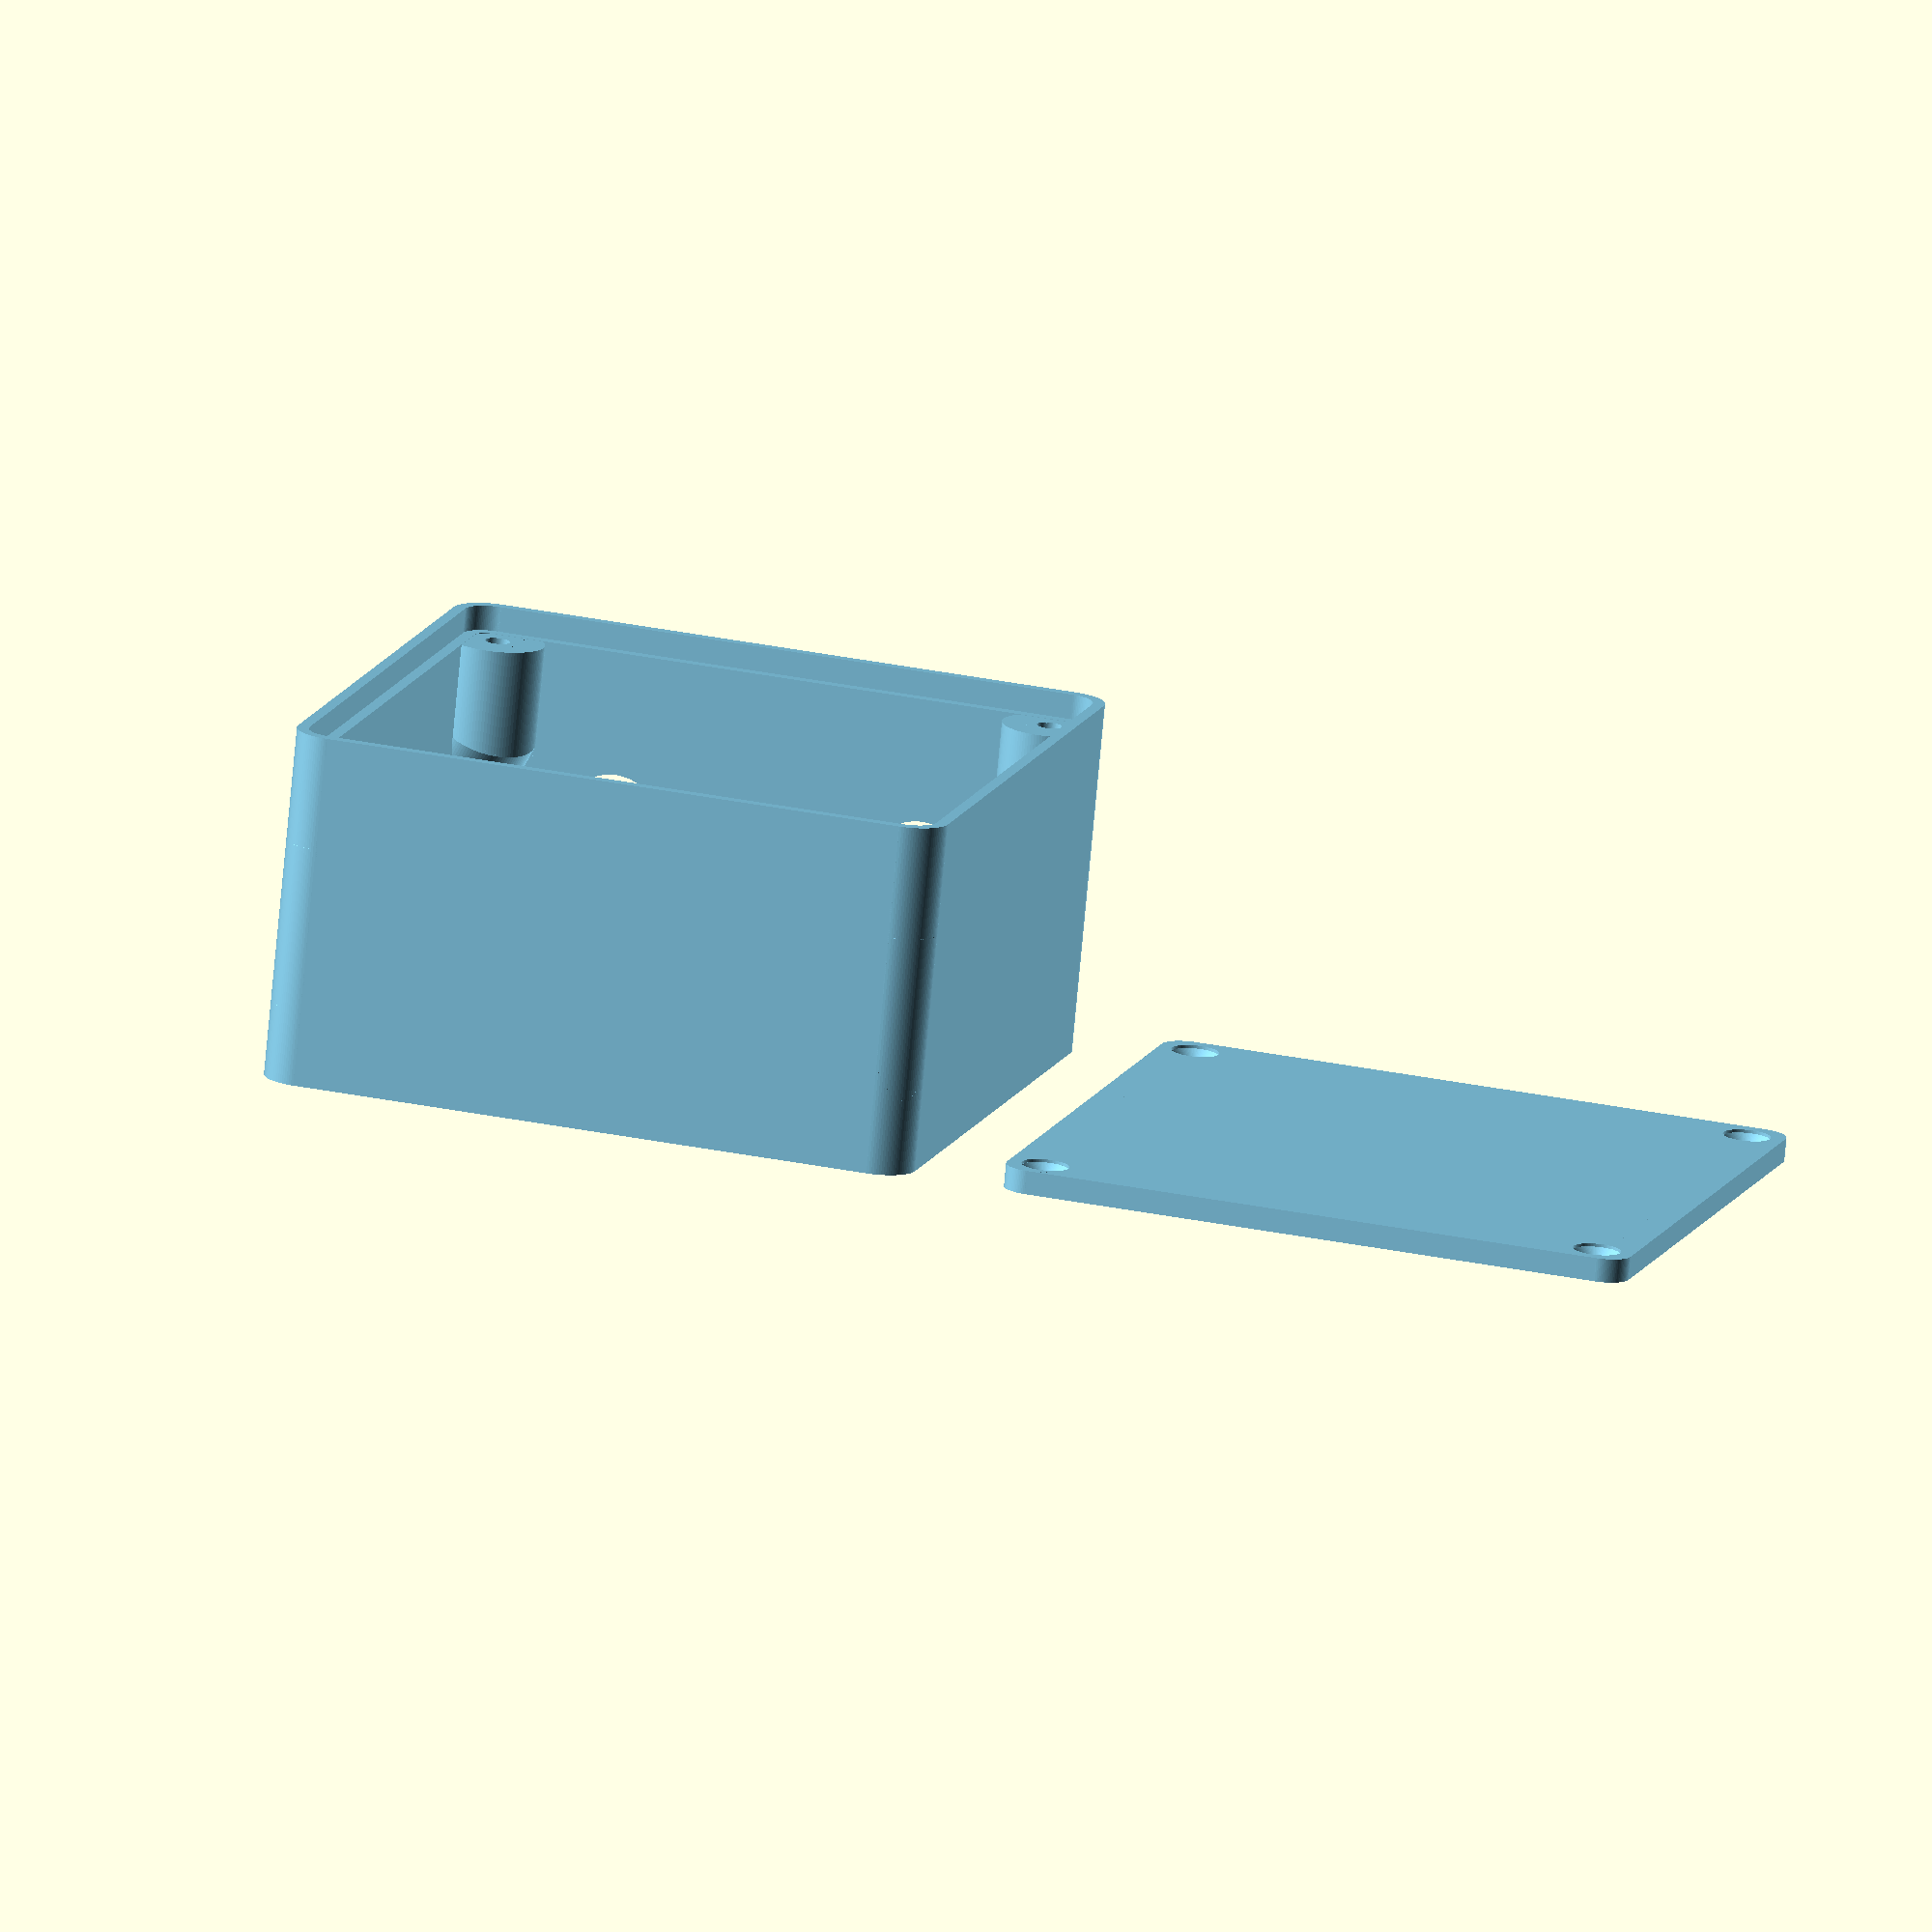
<openscad>
/*******************************************************************************
TITLE:
Easy box for electronic projects by pbtec

LICENSE:
Licensed under the Creative Commons - Attribution - Non-Commercial - Share Alike

DESCRIPTION:
Use Openscad customizer (Menu Window/unselect "hide customizer") to customize this box
I am aware that sometimes, when using too big or too small parameters, there are some rendering issues.
To prevent such issues, change only one parameter at once and check the result.

Customize:
- Use the first 4 modules to add objects or to cut out holes (there are already a few examples, uncomment them to use)
- Export the stl file from Openscad (F6 then F7). Then Import the stl file into your best known 3d program to make holes.
- You can also make the holes afterwards with the drilling machine.

Hope you can use it for you projects
Let me see your prints, and remakes and pls do not forget to press the like button

use https://paypal.me/pbtec if you want to spend me a coold beer. Thanks in advance :-)

AUTHOR:
pbtec / pb-tec.ch

VERSION:
V   KZZ DATE     COMMENT
1.0 pb  31.08.22 First Version to share
2.0 pb  08.07.23 Optimized Version with more customizations
2.1 pb  11.12.23 Some updates
2.2 pb  27.04.24 Final Version to share
2.3 pb  10.06.24 Size more granular possible
*******************************************************************************/

/* [View settings] */
// Quality variable (40 fast / 150 for creating printable stl files)
$fn                       =            100 ; // [10:1:400]
// Quality variable interior parts (due to performance matter I would not go over 50)
$fnInterior               =            100 ; // [10:1:200]
Show                      =              0 ; // [0:Body and lid, 1:Body only, 2:lid only]
// Distance between Body and lid 10mm or more
Dist                      =             10 ;
// unselected=Body centered, selected=lid centered
Position                  =          false ;
/* [Box settings] */
// Size for the box x,y,z
Size                      =   [85,85,45] ;
// Corner rounding --> !!! Rounding must be same or bigger than WallThick, and not bigger than the half of the smaler side -1. Otherwise there are some rendering issues
Rounding                  =            5.0 ; //[1:1:100]
// Wall and bottom thickness
WallThick                 =            3.0 ; //[1:0.1:10]
// Lid thickness (only lid)
LidThick                  =            3.0 ; //[1:0.1:10]
// Gap between base and lid to make the lid a bit smaler to fit better (depends on your 3d printer quality) default 0.2mm
Gap                       =            0.2 ; //[0.01:0.01:1]
// Hole diameter in lid for Screw
/* [Screw / hot melt copper nut settings] */
// Size for the hole in the lid
HoleDiaLid                =            3.2 ; //[1:0.1:10]
// Hole diameter for thread or hot melt copper nut (thread 2.2 for 2.9mm / 2.8 for 3.5mm / 3.2 for 3.9mm Screw)
HoleDiaThread             =            3.2 ; //[1:0.1:10]
// Screw or hot melt nut Hole deepness (deepness in the Body/Cylinder). If too big, through hole possible
HoleDeepness              =           12.0 ; //[1:0.1:200]
// Cylinder dia for the Screw
ScrewCylinderDia          =           12.0 ; //[4:0.1:20]
// Add additional holes on x side
AddXScrew                 =           false ;
// Add additional holes on y side
AddYScrew                 =           false ;
// For stability you can connect the cylinder to the wall
ConnectCylinder           =           true ;
// Add chamfer to the bottom of the cylinder (depends on the HoleDeepness parameter). Use only when the cylinder is connected with the wall or when ConnectCylinder is activated
AddChamfer                =           true ;
//  Chamfer cut angle. Default 22. I would not go bigger than 45 to prevent printing issues, besides you use support
ChamferAngle              =             35 ;
// Select the using screw head
HoleType                  =              1 ; // [0:Hole only, 1:Countersink, 2:Normal screw head]
// CounterSink screw head diameter (use measured value) --> 5.5 for M3
CSHeadDia                 =            5.5 ; //[1:0.1:20]
// NormalScrew: Head diameter, screw head high (The hole will be the size you enter)
NSHeadSize                =        [6,2.5] ; //[1:0.1:20]
// Side hole distance from the outside of the body. Check the holes position on the lid
HolePos                   =            7.0 ; //[3:0.1:20]


/* [PCB body mounting cylinders 1] */
// Activate PCB mount cylinders on body
PCB_BodyMountCylActive    =          false ;
// Cylinder high
PCB_BodyCylHigh           =           14.0 ;  //[1:0.1:30]
// Cylinder diameter
PCB_BodyCylDia            =           12.0 ;  //[1:1:20]
// Cylinder thread hole (for screws or hot melt copper nut)
PCB_BodyCylHoleDia        =            3.8 ; //[1:0.1:15]

// X distance beteween the holes
PCB_BodyX_Dist            =           30.0 ;  //[1:0.1:1000]
// Y distance beteween the holes
PCB_BodyY_Dist            =           50.0 ;  //[1:0.1:1000]
// PCB X direction offset (+/-)
PCB_BodyX_offset          =          -30.0 ;  //[-1000:0.1:1000]
// PCB Y direction offset (+/-)
PCB_BodyY_offset          =            0.0 ;  //[-1000:0.1:1000]

/* [PCB body mounting cylinders 2] */
// Activate PCB mount cylinders on body
PCB_Body2MountCylActive   =          false ;
// Cylinder high
PCB_Body2CylHigh          =            8.0 ;  //[1:0.1:30]
// Cylinder diameter
PCB_Body2CylDia           =            8.0 ;  //[1:1:20]
// Cylinder thread hole (for screws or hot melt copper nut)
PCB_Body2CylHoleDia       =            3.8 ; //[1:0.1:15]

// X distance beteween the holes
PCB_Body2X_Dist           =           25.0 ; //[1:0.1:1000]
// Y distance beteween the holes
PCB_Body2Y_Dist           =           30.0 ; //[1:0.1:1000]
// PCB X direction offset (+/-)
PCB_Body2X_offset         =           30.0 ; //[-1000:0.1:1000]
// PCB Y direction offset (+/-)
PCB_Body2Y_offset         =           18.0 ; //[-1000:0.1:1000]

/* [PCB Lid mounting cylinders 1. Turn object upside down to see it ;-)] */
// Activate PCB mount cylinders on Lid
PCB_LidMountCylActive     =          false ;
// Cylinder high
PCB_LidCylHigh            =            8.0 ;  //[1:0.1:30]
// Cylinder diameter
PCB_LidCylDia             =            7.0 ;  //[1:1:20]
// Cylinder thread hole (for screws or hot melt copper nut)
PCB_LidCylHoleDia         =            3.8 ; //[1:0.1:15]

// X distance beteween the holes
PCB_LidX_Dist             =           30.0 ; //[1:0.1:1000]
// Y distance beteween the holes
PCB_LidY_Dist             =           50.0 ; //[1:0.1:1000]
// PCB X direction offset (+/-)
PCB_LidX_offset           =           30.0 ; //[-1000:0.1:1000]
// PCB Y direction offset (+/-)
PCB_LidY_offset           =            0.0 ; //[-1000:0.1:1000]

/* [PCB Lid mounting cylinders 2. Turn object upside down to see it ;-)] */
// Activate PCB mount cylinders on Lid
PCB_Lid2MountCylActive     =         false ;
// Cylinder high
PCB_Lid2CylHigh            =          12.0 ;  //[1:0.1:30]
// Cylinder diameter
PCB_Lid2CylDia             =          10.0 ;  //[1:1:20]
// Cylinder thread hole (for screws or hot melt copper nut)
PCB_Lid2CylHoleDia         =           4.6 ; //[1:0.1:15]

// X distance beteween the holes
PCB_Lid2X_Dist             =          40.0 ; //[1:0.1:1000]
// Y distance beteween the holes
PCB_Lid2Y_Dist             =          30.0 ; //[1:0.1:1000]
// PCB X direction offset (+/-)
PCB_Lid2X_offset           =         -30.0 ; //[-1000:0.1:1000]
// PCB Y direction offset (+/-)
PCB_Lid2Y_offset           =          20.0 ; //[-1000:0.1:1000]

/* [Control cuts] */
HorizontalCut             =          false ;
VerticalCut               =          false ;
DiagonalCut               =          false ;

/* [Project] */
Buy_PBTEC_a_Beer          =          false ;
// M A I N

if (Buy_PBTEC_a_Beer) {color("gold") translate([0,-Size.y/2,Size.z*2+35]) rotate([90,0,90]) linear_extrude(10) text(str("Thanks, highly appreciated!"),halign = "center", size= 22,font="Liberation Sans:style=Bold");
color("gold") translate([0,-Size.y/2,Size.z*2]) rotate([90,0,90]) linear_extrude(10) text(str("paypal.me/pbtec"),halign = "center", size= 22,font="Liberation Sans:style=Bold");}
//paypal.me/pbtec  Thanks!
color("SkyBlue") EasyProjectBox ();
// M O D U L E S
module LidAdd () // Add here your additional shapes to the lid
{
    // Sample lid  adds
    // PCB Cylinder with hole for mounting PCB: Uncomment and copy the line for multiple cylinders. Customize height (fist Value), diameter (2nd value) and hole diameter (3rd). Next values ar for the position (x and y)
        // Cyl= [22,10,5,0,0]; translate([Cyl[3],Cyl[4],Cyl[0]/2-Cyl[0]]) difference(){cylinder(h=Cyl[0],d=Cyl[1],center = true);cylinder(h=Cyl[0]+0.04,d=Cyl[2],center = true);}
}
module LidCut () // Add here your lid cuts
{
    // Sample Lid cuts, uncomment (remove "//") to activate, copy/paste the lines if you need more than one
    // Hole:  Use the first value for the size, and the next two to move the object x and y wise.
        //LidHole=[20,-40,0]; translate([LidHole[1],LidHole[2],-0.02])cylinder(h=WallThick+0.1,d=LidHole[0],center = false); // --> Parameters: diameter, x-offset, y-offset
    // Window: Use the first two values for the size, and the next two for the x and y position
        //LidWindow= [30,60,20,0];  translate([LidWindow[2],LidWindow[3],WallThick/2+0.02]) cube([LidWindow[0],LidWindow[1],WallThick+0.1],center=true); // --> Parameters: wide, hight, x-offset, y-offset

}
module BodyAdd () // Add here your additional shapes to the Body
{
    // Sample body  adds
    // PCB Cylinder with hole for mounting PCB: Uncomment and copy the line for multiple cylinders. Customize height (fist Value), diameter (2nd value) and hole diameter (3rd). Next values ar for the position (x and y)
        // Cyl= [22,10,5,0,0]; translate([Cyl[3],Cyl[4],Cyl[0]/2+WallThick]) difference(){cylinder(h=Cyl[0],d=Cyl[1],center = true);cylinder(h=Cyl[0]+0.04,d=Cyl[2],center = true);}
}
module BodyCut () // Add here your body cuts
{
    // Sample side holes. Copy the line if more than one hole is needed. Works only on flat sides and not on rounded. Customize the size and the position
    // --> Parameters: diameter, vertical high, horizontal offset
        Hole1X=[12.3,20,20]; translate([Size.x/2-WallThick-0.02,Hole1X[2],Hole1X[1]]) rotate([0,90,0]) cylinder(h=WallThick+0.04,d=Hole1X[0],center = false);
        Hole2X=[12.3,20,-20]; translate([Size.x/2-WallThick-0.02,Hole2X[2],Hole1X[1]]) rotate([0,90,0]) cylinder(h=WallThick+0.04,d=Hole2X[0],center = false);
        //Hole2X=[20,30,-20]; translate([-Size.x/2-0.02,Hole2X[2],Hole2X[1]]) rotate([0,90,0]) cylinder(h=WallThick+0.04,d=Hole2X[0],center = false);
        //Hole1Y=[40,25,-25]; translate([Hole1Y[2],-Size.y/2-0.02,Hole1Y[1]]) rotate([0,90,90]) cylinder(h=WallThick+0.04,d=Hole1Y[0],center = false);
        //Hole2Y=[ 5,25,-25]; translate([Hole2Y[2],Size.y/2-WallThick-0.02,Hole2Y[1]]) rotate([0,90,90]) cylinder(h=WallThick+0.04,d=Hole2Y[0],center = false);

    // Sample side cube cuts. Copy the line if more than one window is need. Works only on flat sides and not on rounded. Customize the size and the position
    // --> Parameters: wide, hight, vertical high, horizontal offset
        //Window1X=[35,20,25,10]; translate([-WallThick/2+Size.x/2,Window1X[3],Window1X[2]]) cube([WallThick+0.04,Window1X[0],Window1X[1]],center=true);
        //Window2X=[35,10,10,10]; translate([WallThick/2-Size.x/2,Window2X[3],Window2X[2]]) cube([WallThick+0.04,Window2X[0],Window2X[1]],center=true);
        //Window1Y=[35,40,25,30]; translate([Window1Y[3],-WallThick/2+Size.y/2,Window1Y[2]]) cube([Window1Y[0],WallThick+0.04,Window1Y[1]],center=true);
        //Window2Y=[35,10,28,25]; translate([Window2Y[3],WallThick/2-Size.y/2,Window2Y[2]]) cube([Window2Y[0],WallThick+0.04,Window2Y[1]],center=true);

    // Sample body bottom cuts
        //BottomHole=[20,-30,20]; translate([BottomHole[1],BottomHole[2],-0.02])cylinder(h=WallThick+0.1,d=BottomHole[0],center = false); // --> Parameters: diameter, x-offset, y-offset
        //BottomWindow= [20,40,0,0];  translate([BottomWindow[2],BottomWindow[3],WallThick/2+0.02]) cube([BottomWindow[0],BottomWindow[1],WallThick+0.1],center=true); // --> Parameters: wide, hight, x-offset, y-offset
}

// M O D U L E S (do not change anything from here) <<<<<<<<<<<<<<<<<<<<<<<<<<<<<<<<<<<<<<<<<<<<<<<<<<<<<<<<<<<<<<<<<<<<<<<<<<<<<<<<<<<<<<<<<<<<<<<<<<<<<<<<<<<<<<<<<<<<<<<<<<<<<<<<<<<<<<<<<<<<<<<<<<<<<<<<<<<<<<<<<<<<<<<<<<<<<<<<

module PCB_BodyMount ()  {
    color("green") if (PCB_BodyMountCylActive){
        translate([-PCB_BodyX_Dist/2+PCB_BodyX_offset,-PCB_BodyY_Dist/2+PCB_BodyY_offset,PCB_BodyCylHigh/2+WallThick]) difference(){cylinder($fn=$fnInterior,h=PCB_BodyCylHigh,d=PCB_BodyCylDia,center = true);cylinder($fn=$fnInterior,h=PCB_BodyCylHigh+0.04,d=PCB_BodyCylHoleDia,center = true);}
        translate([+PCB_BodyX_Dist/2+PCB_BodyX_offset,-PCB_BodyY_Dist/2+PCB_BodyY_offset,PCB_BodyCylHigh/2+WallThick]) difference(){cylinder($fn=$fnInterior,h=PCB_BodyCylHigh,d=PCB_BodyCylDia,center = true);cylinder($fn=$fnInterior,h=PCB_BodyCylHigh+0.04,d=PCB_BodyCylHoleDia,center = true);}
        translate([-PCB_BodyX_Dist/2+PCB_BodyX_offset,PCB_BodyY_Dist/2+PCB_BodyY_offset,PCB_BodyCylHigh/2+WallThick]) difference(){cylinder($fn=$fnInterior,h=PCB_BodyCylHigh,d=PCB_BodyCylDia,center = true);cylinder($fn=$fnInterior,h=PCB_BodyCylHigh+0.04,d=PCB_BodyCylHoleDia,center = true);}
        translate([+PCB_BodyX_Dist/2+PCB_BodyX_offset,PCB_BodyY_Dist/2+PCB_BodyY_offset,PCB_BodyCylHigh/2+WallThick]) difference(){cylinder($fn=$fnInterior,h=PCB_BodyCylHigh,d=PCB_BodyCylDia,center = true);cylinder($fn=$fnInterior,h=PCB_BodyCylHigh+0.04,d=PCB_BodyCylHoleDia,center = true);}
    }
    color("blue") if (PCB_Body2MountCylActive){
        translate([-PCB_Body2X_Dist/2+PCB_Body2X_offset,-PCB_Body2Y_Dist/2+PCB_Body2Y_offset,PCB_Body2CylHigh/2+WallThick]) difference(){cylinder($fn=$fnInterior,h=PCB_Body2CylHigh,d=PCB_Body2CylDia,center = true);cylinder($fn=$fnInterior,h=PCB_Body2CylHigh+0.04,d=PCB_Body2CylHoleDia,center = true);}
        translate([+PCB_Body2X_Dist/2+PCB_Body2X_offset,-PCB_Body2Y_Dist/2+PCB_Body2Y_offset,PCB_Body2CylHigh/2+WallThick]) difference(){cylinder($fn=$fnInterior,h=PCB_Body2CylHigh,d=PCB_Body2CylDia,center = true);cylinder($fn=$fnInterior,h=PCB_Body2CylHigh+0.04,d=PCB_Body2CylHoleDia,center = true);}
        translate([-PCB_Body2X_Dist/2+PCB_Body2X_offset,PCB_Body2Y_Dist/2+PCB_Body2Y_offset,PCB_Body2CylHigh/2+WallThick]) difference(){cylinder($fn=$fnInterior,h=PCB_Body2CylHigh,d=PCB_Body2CylDia,center = true);cylinder($fn=$fnInterior,h=PCB_Body2CylHigh+0.04,d=PCB_Body2CylHoleDia,center = true);}
        translate([+PCB_Body2X_Dist/2+PCB_Body2X_offset,PCB_Body2Y_Dist/2+PCB_Body2Y_offset,PCB_Body2CylHigh/2+WallThick]) difference(){cylinder($fn=$fnInterior,h=PCB_Body2CylHigh,d=PCB_Body2CylDia,center = true);cylinder($fn=$fnInterior,h=PCB_Body2CylHigh+0.04,d=PCB_Body2CylHoleDia,center = true);}
    }
}

module PCB_LidMount ()  {
    color("orange") if (PCB_LidMountCylActive){
        translate([-PCB_LidX_Dist/2+PCB_LidX_offset,-PCB_LidY_Dist/2+PCB_LidY_offset,-PCB_LidCylHigh/2]) difference(){cylinder($fn=$fnInterior,h=PCB_LidCylHigh,d=PCB_LidCylDia,center = true);cylinder($fn=$fnInterior,h=PCB_LidCylHigh+0.04,d=PCB_LidCylHoleDia,center = true);}
        translate([+PCB_LidX_Dist/2+PCB_LidX_offset,-PCB_LidY_Dist/2+PCB_LidY_offset,-PCB_LidCylHigh/2]) difference(){cylinder($fn=$fnInterior,h=PCB_LidCylHigh,d=PCB_LidCylDia,center = true);cylinder($fn=$fnInterior,h=PCB_LidCylHigh+0.04,d=PCB_LidCylHoleDia,center = true);}
        translate([-PCB_LidX_Dist/2+PCB_LidX_offset,PCB_LidY_Dist/2+PCB_LidY_offset,-PCB_LidCylHigh/2]) difference(){cylinder($fn=$fnInterior,h=PCB_LidCylHigh,d=PCB_LidCylDia,center = true);cylinder($fn=$fnInterior,h=PCB_LidCylHigh+0.04,d=PCB_LidCylHoleDia,center = true);}
        translate([+PCB_LidX_Dist/2+PCB_LidX_offset,PCB_LidY_Dist/2+PCB_LidY_offset,-PCB_LidCylHigh/2]) difference(){cylinder($fn=$fnInterior,h=PCB_LidCylHigh,d=PCB_LidCylDia,center = true);cylinder($fn=$fnInterior,h=PCB_LidCylHigh+0.04,d=PCB_LidCylHoleDia,center = true);}
    }
}

module PCB_Lid2Mount ()  {
    color("orange") if (PCB_Lid2MountCylActive){
        translate([-PCB_Lid2X_Dist/2+PCB_Lid2X_offset,-PCB_Lid2Y_Dist/2+PCB_Lid2Y_offset,-PCB_Lid2CylHigh/2]) difference(){cylinder($fn=$fnInterior,h=PCB_Lid2CylHigh,d=PCB_Lid2CylDia,center = true);cylinder($fn=$fnInterior,h=PCB_Lid2CylHigh+0.04,d=PCB_Lid2CylHoleDia,center = true);}
        translate([+PCB_Lid2X_Dist/2+PCB_Lid2X_offset,-PCB_Lid2Y_Dist/2+PCB_Lid2Y_offset,-PCB_Lid2CylHigh/2]) difference(){cylinder($fn=$fnInterior,h=PCB_Lid2CylHigh,d=PCB_Lid2CylDia,center = true);cylinder($fn=$fnInterior,h=PCB_Lid2CylHigh+0.04,d=PCB_Lid2CylHoleDia,center = true);}
        translate([-PCB_Lid2X_Dist/2+PCB_Lid2X_offset,PCB_Lid2Y_Dist/2+PCB_Lid2Y_offset,-PCB_Lid2CylHigh/2]) difference(){cylinder($fn=$fnInterior,h=PCB_Lid2CylHigh,d=PCB_Lid2CylDia,center = true);cylinder($fn=$fnInterior,h=PCB_Lid2CylHigh+0.04,d=PCB_Lid2CylHoleDia,center = true);}
        translate([+PCB_Lid2X_Dist/2+PCB_Lid2X_offset,PCB_Lid2Y_Dist/2+PCB_Lid2Y_offset,-PCB_Lid2CylHigh/2]) difference(){cylinder($fn=$fnInterior,h=PCB_Lid2CylHigh,d=PCB_Lid2CylDia,center = true);cylinder($fn=$fnInterior,h=PCB_Lid2CylHigh+0.04,d=PCB_Lid2CylHoleDia,center = true);}
    }
}

module Box () {
    TrueValue2=WallThick; FalseValue2=Rounding; test2=Rounding<WallThick; Rounding=test2? TrueValue2 : FalseValue2 ; // if Rounding is < WallThick set Rounding to WallThick (to avoid rendering errors)
    TrueValue=HolePos; FalseValue=(sqrt(2)*Rounding-Rounding)/sqrt(2)+HolePos/sqrt(2); test =WallThick==Rounding; HolePosCorner = test ? TrueValue : FalseValue; // Calculate the Corner Cylinder position when case is rounded
    color("green")difference(){
        union(){
            if(Show!=2){
                difference(){
                    translate([0,0,Size.z/2]) RoundedCube(Size, Rounding,$fn); // Body
                    translate([0,0,Size.z/2+WallThick/2+0.03]) RoundedCube([Size.x-WallThick*2,Size.y-WallThick*2,Size.z-WallThick], Rounding-WallThick,$fnInterior); // Body cut
                    translate([0,0,Size.z-LidThick/2-Gap/2+0.04]) RoundedCube([Size.x-WallThick,Size.y-WallThick,LidThick+Gap], Rounding-WallThick/2,$fnInterior); // Lid cut
                }
            }
            if (Show!=1){
                translate([Gap/4,-Size.y-Dist,LidThick/2+0.02]) RoundedCube([Size.x-WallThick-2*Gap,Size.y-WallThick-2*Gap,LidThick], Rounding-WallThick/2,$fn);
                translate([0,-Size.y-Dist,0]) LidAdd ();
                translate([0,-Size.y-Dist,0]) PCB_LidMount();
                translate([0,-Size.y-Dist,0]) PCB_Lid2Mount();
            } // lid
            if (Show!=2){
                for(x=[Size.x/2-HolePosCorner,-Size.x/2+HolePosCorner],y=[Size.y/2-HolePosCorner,-Size.y/2+HolePosCorner])
                {
                    if (x>0 && y>0){
                        translate([x,y,Size.z/2-LidThick/2-Gap/2]) difference(){
                            union(){
                                rotate([0,0,0]) ThreadCylinder ();
                                if (ConnectCylinder){ rotate([0,0,-45]) translate([0,HolePos/2,0]) cube([ScrewCylinderDia-0.02,HolePos,Size.z-LidThick-Gap],center=true);}
                            }
                            if (AddChamfer) {
                                rotate([0,0,45]) translate([-ScrewCylinderDia/2,0,Size.z/2-LidThick-Gap-HoleDeepness]) rotate([180,-ChamferAngle,0]) translate([ScrewCylinderDia/2,0,Size.z/2]) difference(){
                                translate([-Size.z/2,0,0]) cube([Size.z,ScrewCylinderDia,Size.z],center=true);
                                cylinder($fn=$fnInterior ,h=Size.z+0.04,d=ScrewCylinderDia,center = true);
                    }}}}

                    if (x>0 && y<0){
                            translate([x,y,Size.z/2-LidThick/2-Gap/2]) difference(){
                            union(){
                                rotate([0,0,0]) ThreadCylinder ();
                                if (ConnectCylinder){ rotate([0,0,225]) translate([0,HolePos/2,0]) cube([ScrewCylinderDia-0.02,HolePos,Size.z-LidThick-Gap],center=true);}
                            }
                            if (AddChamfer) {
                                rotate([0,0,315]) translate([-ScrewCylinderDia/2,0,Size.z/2-LidThick-Gap-HoleDeepness]) rotate([180,-ChamferAngle,0]) translate([ScrewCylinderDia/2,0,Size.z/2]) difference(){
                                translate([-Size.z/2,0,0]) cube([Size.z,ScrewCylinderDia,Size.z],center=true);
                                cylinder($fn=$fnInterior ,h=Size.z+0.04,d=ScrewCylinderDia,center = true);
                    }}}}


                    if (x<0 && y>0){
                            translate([x,y,Size.z/2-LidThick/2-Gap/2]) difference(){
                            union(){
                                rotate([0,0,0]) ThreadCylinder ();
                                if (ConnectCylinder){ rotate([0,0,45]) translate([0,HolePos/2,0]) cube([ScrewCylinderDia-0.02,HolePos,Size.z-LidThick-Gap],center=true);}
                            }
                            if (AddChamfer) {
                                rotate([0,0,135]) translate([-ScrewCylinderDia/2,0,Size.z/2-LidThick-Gap-HoleDeepness]) rotate([180,-ChamferAngle,0]) translate([ScrewCylinderDia/2,0,Size.z/2]) difference(){
                                translate([-Size.z/2,0,0]) cube([Size.z,ScrewCylinderDia,Size.z],center=true);
                                cylinder($fn=$fnInterior ,h=Size.z+0.04,d=ScrewCylinderDia,center = true);
                    }}}}


                    if (x<0 && y<0){
                            translate([x,y,Size.z/2-LidThick/2-Gap/2]) difference(){

                            union(){
                                rotate([0,0,0]) ThreadCylinder ();
                                if (ConnectCylinder){ rotate([0,0,135]) translate([0,HolePos/2,0]) cube([ScrewCylinderDia-0.02,HolePos,Size.z-LidThick-Gap],center=true);}
                            }
                            if (AddChamfer) {
                                rotate([0,0,225]) translate([-ScrewCylinderDia/2,0,Size.z/2-LidThick-Gap-HoleDeepness]) rotate([180,-ChamferAngle,0]) translate([ScrewCylinderDia/2,0,Size.z/2]) difference(){
                                translate([-Size.z/2,0,0]) cube([Size.z,ScrewCylinderDia,Size.z],center=true);
                                cylinder($fn=$fnInterior ,h=Size.z+0.04,d=ScrewCylinderDia,center = true);
                    }}}}

                }
                BodyAdd ();
                PCB_BodyMount(); // Cylinders for screw thread

                if (AddXScrew) { //2 Cylinder for screw thread x
                    difference(){
                        union(){
                            translate([0,-Size.y/2+HolePos,Size.z/2-LidThick/2-Gap/2])  ThreadCylinder ();
                            translate([0,Size.y/2-HolePos,Size.z/2-LidThick/2-Gap/2]) ThreadCylinder ();
                            if (ConnectCylinder)
                            {
                                translate([0,Size.y/2-(HolePos-WallThick)/2-WallThick,(Size.z-LidThick-Gap)/2]) cube([ScrewCylinderDia-0.02,HolePos-WallThick,Size.z-LidThick-Gap],center=true);
                                translate([0,-Size.y/2+(HolePos-WallThick)/2+WallThick,(Size.z-LidThick-Gap)/2]) cube([ScrewCylinderDia-0.02,HolePos-WallThick,Size.z-LidThick-Gap],center=true);
                            }
                        }
                        if (AddChamfer)
                        {
                            translate([0,Size.y/2-HolePos-ScrewCylinderDia/2,Size.z-LidThick-Gap-HoleDeepness]) rotate([180,-ChamferAngle,90]) translate([ScrewCylinderDia/2,0,Size.z/2]) difference(){
                            translate([-Size.z/2,0,0]) cube([Size.z,ScrewCylinderDia,Size.z],center=true);cylinder($fn=$fnInterior ,h=Size.z+0.04,d=ScrewCylinderDia,center = true);}
                            translate([0,-Size.y/2+HolePos+ScrewCylinderDia/2,Size.z-LidThick-Gap-HoleDeepness]) rotate([180,-ChamferAngle,270]) translate([ScrewCylinderDia/2,0,Size.z/2]) difference()
                            {
                                translate([-Size.z/2,0,0]) cube([Size.z,ScrewCylinderDia,Size.z],center=true);
                                cylinder($fn=$fnInterior ,h=Size.z+0.04,d=ScrewCylinderDia,center = true);
                            }
                        }
                    }
                }
                if (AddYScrew) { //2 Cylinder for screw thread y
                    difference(){
                    union() {
                            translate([Size.x/2-HolePos,0,Size.z/2-LidThick/2-Gap/2]) ThreadCylinder ();
                            translate([-Size.x/2+HolePos,0,Size.z/2-LidThick/2-Gap/2]) ThreadCylinder ();
                            if (ConnectCylinder)
                            {
                                translate([Size.x/2-(HolePos-WallThick)/2-WallThick,0,(Size.z-LidThick-Gap)/2]) cube([HolePos-WallThick,ScrewCylinderDia-0.02,Size.z-LidThick-Gap],center=true);
                                translate([-Size.x/2+(HolePos-WallThick)/2+WallThick,0,(Size.z-LidThick-Gap)/2]) cube([HolePos-WallThick,ScrewCylinderDia-0.02,Size.z-LidThick-Gap],center=true);
                            }
                        }
                        if (AddChamfer)
                        {
                            translate([Size.x/2-HolePos-ScrewCylinderDia/2,0,Size.z-LidThick-Gap-HoleDeepness]) rotate([180,-ChamferAngle,0]) translate([ScrewCylinderDia/2,0,Size.z/2]) difference(){
                            translate([-Size.z/2,0,0]) cube([Size.z,ScrewCylinderDia,Size.z],center=true);cylinder($fn=$fnInterior ,h=Size.z+0.04,d=ScrewCylinderDia,center = true);}
                            translate([(-Size.x/2)+HolePos+(ScrewCylinderDia)/2,0,Size.z-LidThick-Gap-HoleDeepness]) rotate([180,-ChamferAngle,180]) translate([ScrewCylinderDia/2,0,Size.z/2]) difference()
                            {
                               translate([-Size.z/2,0,0]) cube([Size.z,ScrewCylinderDia,Size.z],center=true);
                               cylinder($fn=$fnInterior ,h=Size.z+0.04,d=ScrewCylinderDia+0.02,center = true);
                            }
                        }
                    }
                }
            }
        }
        for(x=[Size[0]/2-HolePosCorner,-Size[0]/2+HolePosCorner],y=[Size[1]/2-HolePosCorner,-Size[1]/2+HolePosCorner]){translate([x,y,Size[2]-HoleDeepness-LidThick+0.02-Gap]) ThreadHoles ();} //corner thread holes
        for(x=[Size[0]/2-HolePosCorner,-Size[0]/2+HolePosCorner],y=[Size[1]/2-HolePosCorner,-Size[1]/2+HolePosCorner]){ // Corner holes in lid (countersink, normal head, only hole)
            translate([x,-Size.y-Dist-y,0]) union(){
                HolesLid (); // holes lid
                translate([0,0,LidThick+0.04]) if (HoleType==1) {CounterSink();} // Corner countersink
                translate([0,0,LidThick+0.04]) if (HoleType==2) {NormalHead(); } // Corner normal head
            }
        }
        if (AddXScrew){ // holes for additional X Screws
            translate([0,-Size.y/2-Dist-HolePos,0]) HolesLid (); translate([0,-Dist+HolePos-Size.y*1.5,0])HolesLid (); // holes lid
            translate([0,-Size.y/2+HolePos,Size[2]-HoleDeepness-LidThick+0.02-Gap]) ThreadHoles (); translate([0,-Size.y/2-HolePos+Size.y,Size[2]-HoleDeepness-LidThick+0.02-Gap]) ThreadHoles (); // Thread holes for screw
            if (HoleType==1) {translate([0,-Size.y/2-HolePos-Dist,LidThick+0.04]) CounterSink (); translate([0,+HolePos-Dist-Size.y*1.5,LidThick+0.04]) CounterSink ();} // x side normal head
            if (HoleType==2) {translate([0,-Size.y/2-HolePos-Dist,LidThick+0.04]) NormalHead(); translate([0,+HolePos-Dist-Size.y*1.5,LidThick+0.04]) NormalHead();}  // x side countersink
        }
        if (AddYScrew){ // holes for additional Y Screws
            translate([Size.x/2-HolePos,-Dist-Size.y,0]) HolesLid (); translate([-Size.x/2+HolePos,-Dist-Size.y,0])   HolesLid (); // holes lid
            translate([Size.x/2-HolePos,0,Size.z-HoleDeepness-LidThick+0.02-Gap])ThreadHoles (); translate([-Size.x/2+HolePos,0,Size.z-HoleDeepness-LidThick+0.02-Gap])ThreadHoles (); // Thread holes for screw
            if (HoleType==1) {translate([Size.x/2-HolePos,-Dist-Size.y,LidThick+0.04])CounterSink (); translate([-Size.x/2+HolePos,-Dist-Size.y,LidThick+0.04]) CounterSink ();} // y side normal head
            if (HoleType==2) {translate([Size.x/2-HolePos,-Dist-Size.y,LidThick+0.04])NormalHead(); translate([-Size.x/2+HolePos,-Dist-Size.y,LidThick+0.04]) NormalHead();} // y side countersink
        }
        difference(){translate([0,0,Size.z/2]) cube([Size.x+Dist*10,Size.y+Dist*2+Gap*2,Size.z+0.04],center=true); translate([0,0,Size.z/2]) RoundedCube(Size, Rounding,$fn);} // Body cut outside
        translate([0,-Size.y-Dist,0]) LidCut ();
        BodyCut ();

        if(HorizontalCut){translate([Size.x/4,0,Size.z/2]) cube([Size.x/2+0.04,Size.y+0.04,Size.z+0.04],center=true);}
        if(VerticalCut){translate([0,Size.y/4,Size.z/2]) cube([Size.x+0.04,Size.y/2+0.04,Size.z+0.04],center=true);}
        if(DiagonalCut){translate([Size.x/2+0.02,-Size.y/2-0.02,Size.z/2]) rightTriangle(Size.x+0.04, Size.y+0.04, Size.z+0.04);}

        if(HorizontalCut){translate([Size.x/4,-Size.y-Dist,Size.z/2]) cube([Size.x/2+0.04,Size.y+0.04,Size.z+0.04],center=true);}
        if(VerticalCut){translate([0,-(Size.y/2+0.04)/2-Size.y/2-Dist,Size.z/2]) cube([Size.x+0.04,Size.y/2+0.04,Size.z+0.04],center=true);}
        if(DiagonalCut){translate([Size.x/2,-Size.y-Size.y/2-Dist,0]) rightTriangle(Size.x+0.04, Size.y+0.04, Size.z+0.04);}
    }
}
module EasyProjectBox () {if (Position==true) {translate([0,Size.y+Dist,0]) Box();}else {Box();}}
module Rounded2Cube(Size, radius) {cube(Size-[2*radius,0,0],true);cube(Size-[0,2*radius,0],true);for (x = [radius-Size[0]/2, -radius+Size[0]/2],y=[radius-Size[1]/2,-radius+Size[1]/2]){translate([x,y,0]) cylinder(r=radius,h=Size[2],center=true);}}


module RoundedCube(Size, radius,q) {cube(Size-[2*radius,0,0],true);cube(Size-[0,2*radius,0],true);for (x = [radius-Size[0]/2, -radius+Size[0]/2],y=[radius-Size[1]/2,-radius+Size[1]/2]){translate([x,y,0]) cylinder($fn=q,r=radius,h=Size[2],center=true);}}



module CounterSink ()   {rotate([180,0,0]) if (HoleType==1){translate([0,0,0.4-0.01]) cylinder($fn=$fnInterior ,h=CSHeadDia/4,d1=CSHeadDia+0.6,d2=(CSHeadDia+0.6)/2,center=false);cylinder($fn=$fnInterior,h = 0.4,d=CSHeadDia+0.6,center=false);}}
module NormalHead ()    {translate([0,0,-NSHeadSize[1]]) cylinder($fn=$fnInterior ,h = NSHeadSize[1],d=NSHeadSize[0]+0.4,center=false);}
module ThreadHoles ()   {cylinder($fn=$fnInterior ,d=HoleDiaThread,h=HoleDeepness+0.04,center=false);}

module ThreadCylinder () {cylinder($fn=$fnInterior ,d=ScrewCylinderDia,h=Size.z-LidThick-Gap,center=true);}
module HolesLid ()       {cylinder($fn=$fnInterior ,d=HoleDiaLid , h=LidThick+0.04, center=false);}

module rightTriangle(adjacent, opposite, height)  // Laenge, Breite, Hoehe
{
  difference() {
    translate([-adjacent/2,opposite/2,0]) cube([adjacent, opposite, height], true);
    translate([-adjacent,0,0]) {
      rotate([0,0,atan(opposite/adjacent)]) dislocateBox(adjacent*2, opposite, height);
    }
  }
}

module dislocateBox(w,h,d) {
    translate([w/2,h,0]){
        difference(){
            cube([w, h*2, d+1],true);
            translate([-w,0,0]) cube([w, h*2, d+1],true);
        }
    }
}

</openscad>
<views>
elev=76.7 azim=285.2 roll=354.7 proj=o view=wireframe
</views>
